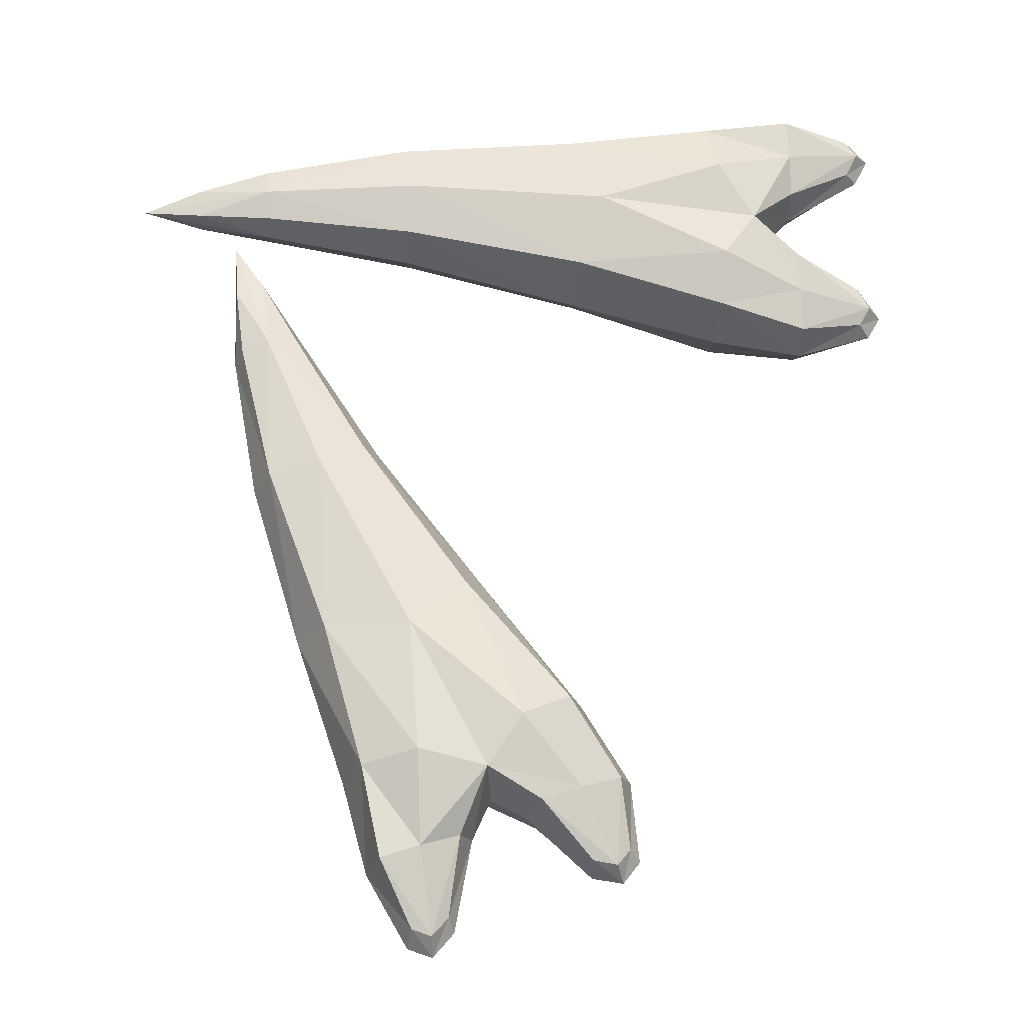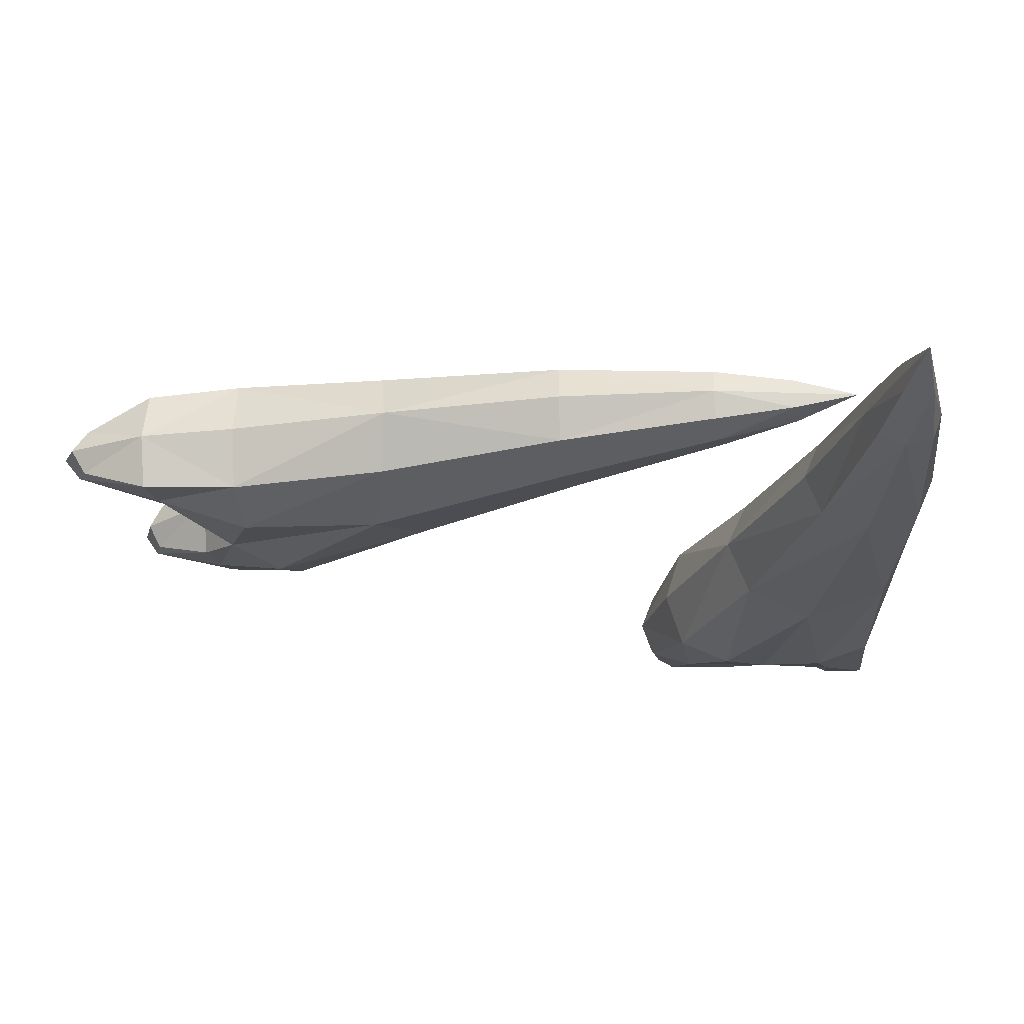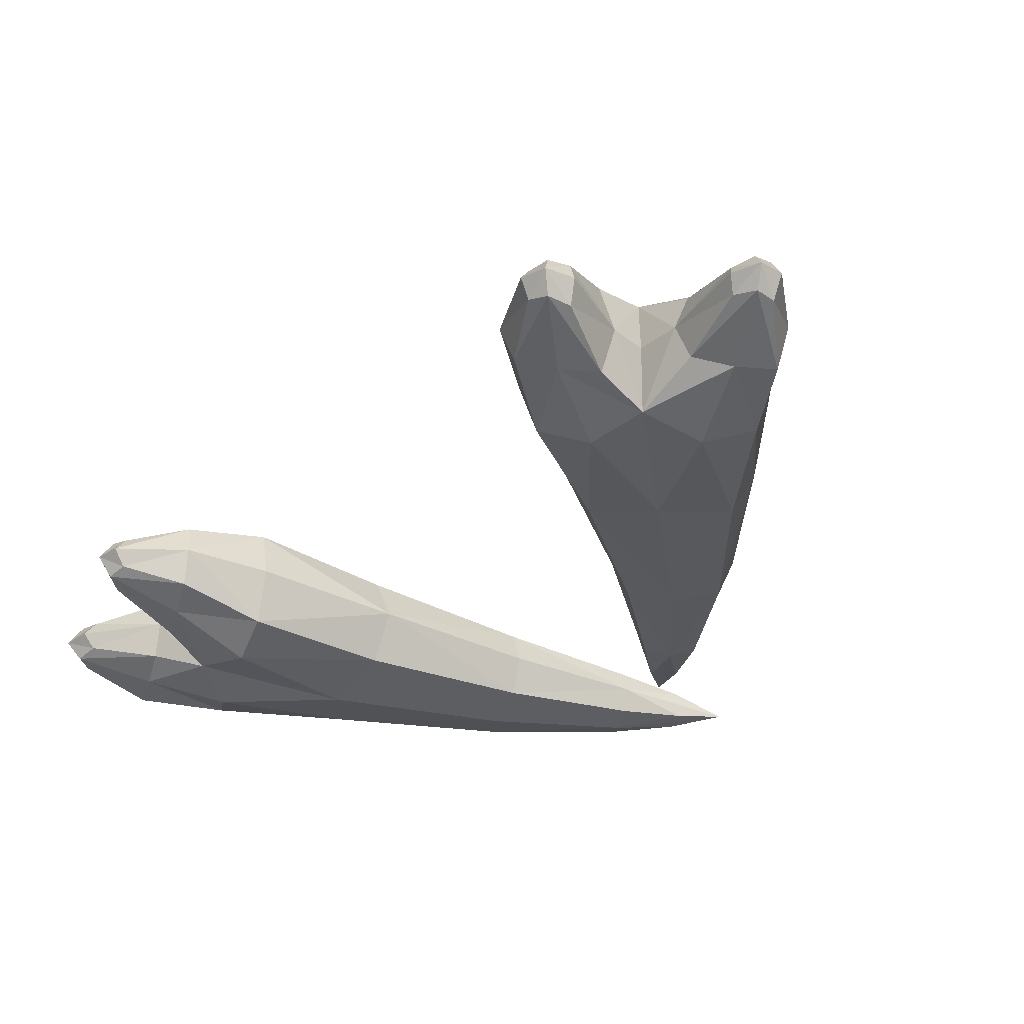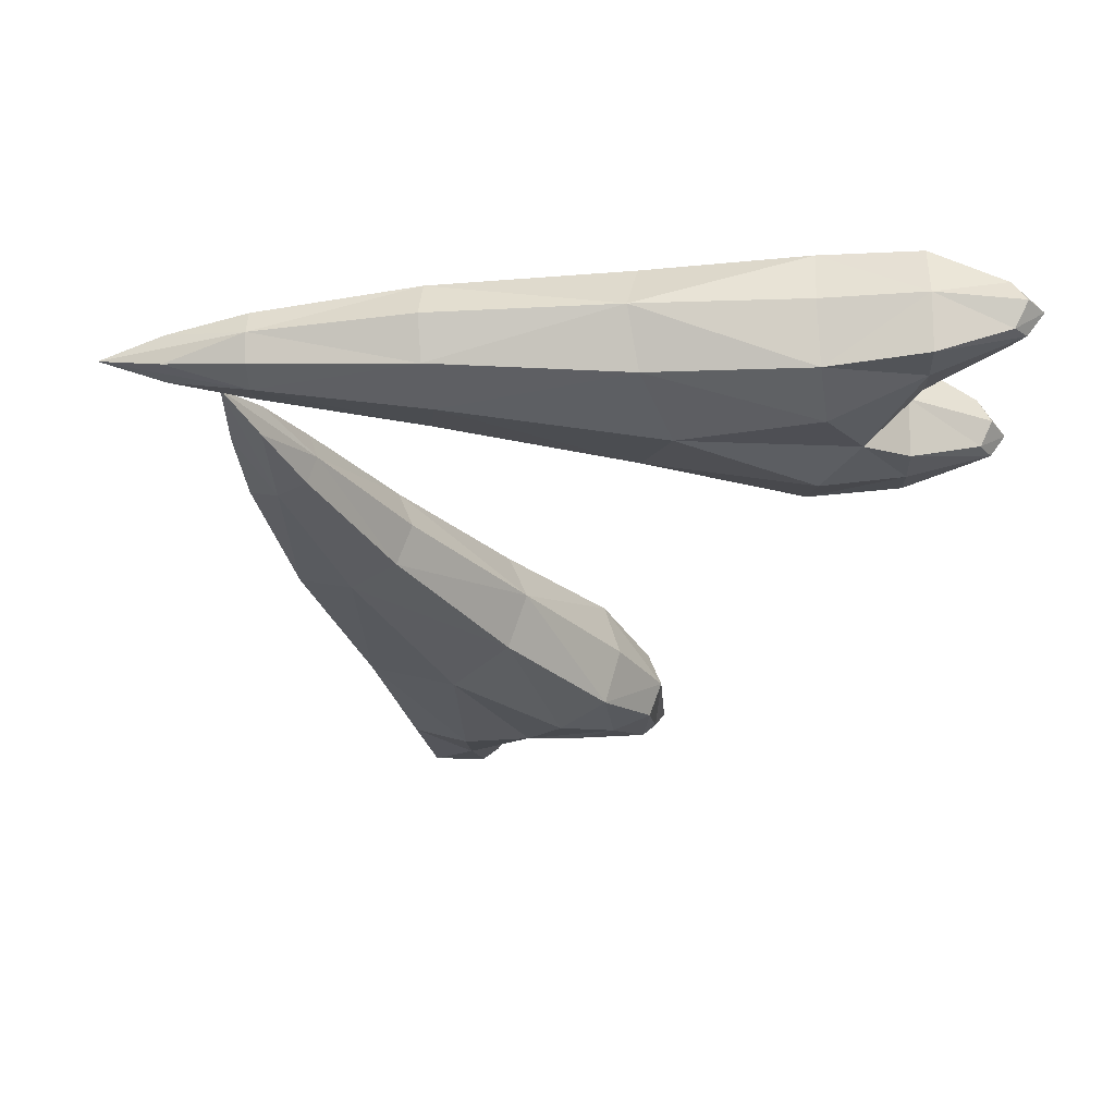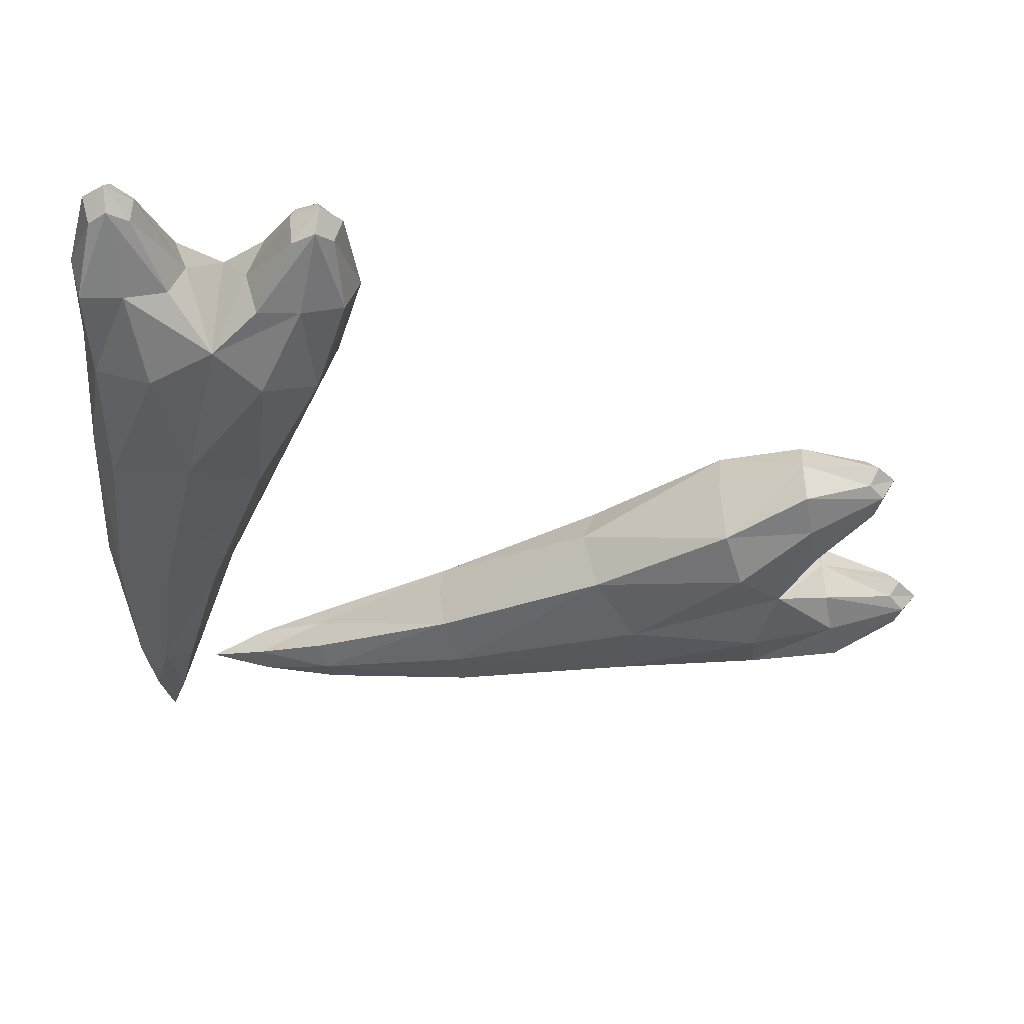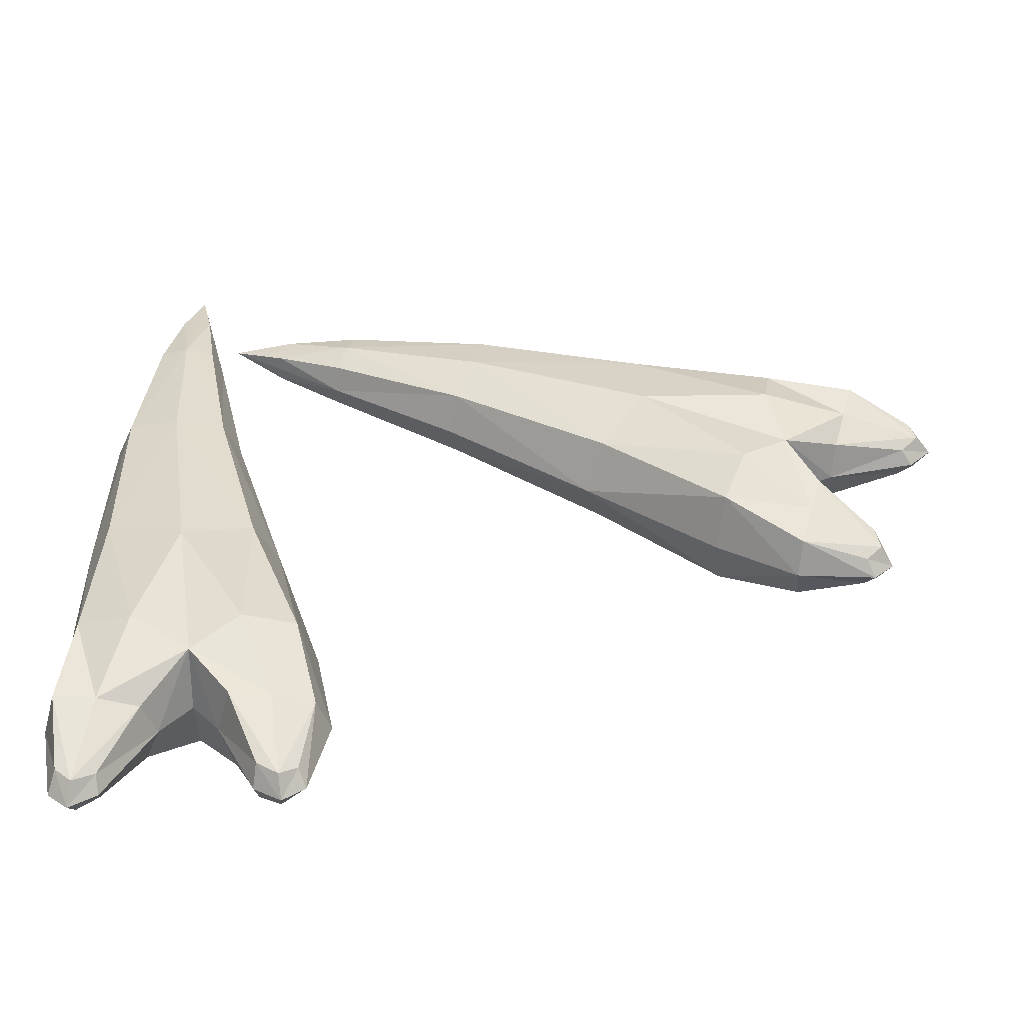
<metadata>
{"format":"obj","ext":"obj","renderer":"f3d","projection":"perspective","resolution":1024,"background":"white","views":[{"elev":-23.8,"azim":-3.1,"up":"+Z"},{"elev":-24.8,"azim":-96.1,"up":"+Y"},{"elev":-33.8,"azim":160.2,"up":"+Y"},{"elev":-28.1,"azim":-0.8,"up":"+Y"},{"elev":-41.3,"azim":81.8,"up":"+Y"},{"elev":40.7,"azim":86.8,"up":"+Y"}]}
</metadata>
<code>
o ITAT_TEETH
v 0.08246 0.00453 0.05134
v -0.08556 0.000473 0.07435
v 0.08517 -0.000102 0.09358
v 0.02172 0.00453 -0.08123
v -0.0641 0.000473 0.06504
v -0.01624 -0.000102 -0.09997
v 0.05522 0.01374 0.06972
v -0.005724 0.01374 -0.06315
v 0.05512 -0.01377 0.06972
v -0.02433 -0.008034 0.06638
v -0.005757 -0.01377 -0.06306
v -0.03321 -0.008034 0.01158
v -0.02546 -0.008034 0.08788
v -0.05349 -0.008034 0.004354
v -0.0254 0.008555 0.08789
v -0.05348 0.008555 0.0043
v -0.06287 0.000372 0.035
v -0.05735 0.000372 0.08476
v -0.05524 0.007601 0.03769
v -0.0569 0.007601 0.07669
v 0.02237 0.007623 -0.06333
v 0.0217 -0.004701 -0.0812
v 0.06618 0.007623 0.04385
v 0.08242 -0.004701 0.05134
v -0.05695 -0.006857 0.07668
v -0.05526 -0.006857 0.03773
v -0.02142 -0.000114 -0.09826
v 0.08161 -0.000114 0.09771
v 0.02235 -0.007677 -0.06328
v 0.06613 -0.007677 0.04385
v -0.04025 0.011 -0.03206
v -0.02746 0.01064 -0.08205
v 0.01325 0.011 0.08965
v 0.06432 0.01064 0.09705
v -0.04028 -0.01075 -0.03199
v 0.01317 -0.01075 0.08965
v -0.03319 0.008555 0.01152
v 0.02514 -2.7e-05 -0.06232
v -0.02427 0.008555 0.06638
v 0.06631 -2.7e-05 0.04091
v -0.0317 -0.01188 -0.06274
v -0.02748 -0.01075 -0.08198
v 0.04486 -0.01188 0.09355
v 0.06424 -0.01075 0.09705
v -0.02014 0.01597 -0.06032
v 0.04706 0.01597 0.08194
v -0.02018 -0.01595 -0.06021
v 0.04695 -0.01595 0.08194
v -0.00447 -3e-05 -0.06648
v 0.02324 -9.6e-05 -0.08398
v 0.05878 -3e-05 0.06984
v 0.08558 -9.6e-05 0.05099
v -0.01664 0.004296 -0.09658
v 0.08189 0.004296 0.09264
v -0.01665 -0.004477 -0.09655
v 0.08186 -0.004477 0.09264
v 0.08272 -8.5e-05 0.04601
v 0.02674 -8.5e-05 -0.07942
v -0.07299 0.003549 0.07854
v -0.06314 0.003549 0.05183
v -0.07301 -0.002693 0.07854
v -0.06314 -0.002693 0.05185
v 0.01313 0.000133 0.05291
v -0.00638 0.000133 -0.01784
v -0.01107 -0.007561 -0.07615
v 0.06517 -0.007561 0.07965
v 0.06522 0.007501 0.07965
v -0.01105 0.007501 -0.0762
v 0.04703 -0.01192 0.04765
v 0.01151 -0.01192 -0.04711
v 0.01154 0.01195 -0.04719
v 0.04712 0.01195 0.04765
v -0.01928 -0.01007 -0.07906
v 0.0647 -0.01007 0.08835
v 0.07908 -0.005029 0.09592
v 0.07911 0.004819 0.09592
v 0.06413 -5.4e-05 0.09995
v -0.02074 -0.005029 -0.09524
v -0.02073 0.004819 -0.09527
v -0.03021 -5.4e-05 -0.08299
v 0.04804 0.01602 0.05893
v 0.001484 0.01602 -0.05237
v 0.04793 -0.016 0.05892
v 0.001447 -0.016 -0.05227
v -0.03168 0.01191 -0.06282
v -0.01925 0.01001 -0.07913
v 0.04494 0.01191 0.09355
v 0.06477 0.01001 0.08835
v 0.01668 -0.000109 -0.083
v 0.08216 -0.000109 0.05667
v 0.005679 -0.01091 -0.06921
v 0.01656 -0.005248 -0.08045
v 0.06519 -0.01091 0.06152
v 0.07976 -0.005248 0.05579
v 0.06527 0.01081 0.06153
v 0.0798 0.005048 0.0558
v 0.005704 0.01081 -0.06928
v 0.01658 0.005048 -0.08049
v -0.0565 0.000372 0.06861
v -0.07266 0.003549 0.07224
v -0.04763 0.000372 0.04042
v -0.05719 0.003549 0.05394
v -0.0572 -0.002693 0.05396
v -0.07268 -0.002693 0.07223
v -0.02612 0.000262 0.09153
v -0.05712 0.000262 0.003564
v -0.01186 -9.1e-05 -0.09486
v 0.08214 -9.1e-05 0.08758
v 0.002913 -5.1e-05 -0.07023
v 0.06508 -5.1e-05 0.06447
v 0.08023 0.003549 0.04742
v 0.02447 -0.003702 -0.07764
v 0.02448 0.003549 -0.07767
v 0.0802 -0.003702 0.04742
v 0.06535 -3e-05 0.07675
v -0.008324 -3e-05 -0.0752
v 0.02014 0.01501 0.07306
v -0.02232 -0.0148 -0.03195
v 0.02004 -0.0148 0.07305
v -0.02228 0.01501 -0.03205
v 0.0795 -0.003549 0.08791
v -0.01318 -0.003549 -0.09255
v -0.01317 0.003386 -0.09258
v 0.07952 0.003386 0.08791
v 0.01491 0.011 0.05795
v -0.01035 0.011 -0.02141
v 0.01483 -0.01075 0.05795
v -0.01037 -0.01075 -0.02134
v 0.01404 0.01017 -0.06631
v 0.06573 0.01017 0.05269
v 0.06566 -0.01023 0.05269
v 0.01401 -0.01023 -0.06624
v 0.01092 0.000133 0.09518
v -0.04625 0.000133 -0.03203
v 0.04677 1.7e-05 0.04389
v 0.01487 1.7e-05 -0.04542
v -0.05726 -0.005049 0.08274
v -0.05722 0.005794 0.08274
v -0.06096 0.005794 0.03566
v -0.06097 -0.005049 0.03569
v -0.02462 0.000262 0.06286
v -0.03007 0.000262 0.0132
v -0.0426 -0.01091 0.006652
v -0.02331 0.01142 0.07695
v -0.02339 -0.01091 0.07694
v -0.04258 0.01142 0.006578
v 0.04419 1.6e-05 0.09742
v -0.03553 1.6e-05 -0.06362
v -0.04953 0.005794 0.03973
v -0.05663 -0.005049 0.07063
v -0.05659 0.005794 0.07063
v -0.04954 -0.005049 0.03976
f 66 56 74
f 46 33 87
f 65 73 55
f 45 85 31
f 81 125 117
f 127 83 119
f 82 120 126
f 128 118 84
f 110 93 94
f 121 66 115
f 10 141 63
f 145 127 119
f 109 92 91
f 122 116 65
f 12 64 142
f 143 118 128
f 43 147 133
f 36 145 119
f 41 134 148
f 35 118 143
f 87 33 133
f 144 33 117
f 85 134 31
f 146 120 31
f 17 14 140
f 16 17 139
f 18 137 13
f 15 138 18
f 19 16 139
f 64 37 142
f 20 138 15
f 63 141 39
f 129 8 82
f 70 64 128
f 92 109 89
f 112 38 29
f 130 81 7
f 69 127 63
f 1 111 23
f 110 90 96
f 25 150 10
f 13 137 25
f 26 12 152
f 14 26 140
f 80 78 42
f 68 53 86
f 77 44 75
f 67 88 54
f 22 112 29
f 11 132 84
f 114 30 40
f 9 83 131
f 31 16 146
f 134 16 31
f 79 80 32
f 134 85 148
f 33 144 15
f 133 33 15
f 76 34 77
f 133 147 87
f 143 14 35
f 14 134 35
f 145 36 13
f 13 36 133
f 37 19 149
f 126 120 146
f 21 38 58
f 64 71 126
f 39 151 20
f 125 144 117
f 23 57 40
f 63 125 72
f 35 41 47
f 134 41 35
f 41 80 42
f 41 73 47
f 36 48 43
f 133 36 43
f 43 44 77
f 43 48 74
f 8 86 45
f 8 120 82
f 7 46 88
f 7 81 117
f 73 11 47
f 118 11 84
f 74 48 9
f 119 83 9
f 116 123 68
f 98 109 97
f 109 98 89
f 4 21 113
f 115 67 124
f 96 95 110
f 94 90 110
f 24 30 114
f 53 68 123
f 79 6 27
f 54 124 67
f 76 28 3
f 55 122 65
f 6 78 27
f 56 66 121
f 3 28 75
f 52 24 114
f 111 1 52
f 113 50 4
f 50 112 22
f 20 2 59
f 59 2 18
f 19 60 5
f 60 17 5
f 61 2 25
f 18 2 61
f 62 26 5
f 17 62 5
f 72 135 63
f 63 135 69
f 71 64 136
f 64 70 136
f 11 73 65
f 116 11 65
f 9 66 74
f 115 66 9
f 7 67 115
f 88 67 7
f 8 116 68
f 86 8 68
f 40 30 69
f 69 30 131
f 38 70 29
f 70 132 29
f 71 38 21
f 129 71 21
f 72 23 40
f 130 23 72
f 73 41 42
f 55 73 42
f 74 44 43
f 56 44 74
f 75 56 3
f 44 56 75
f 3 54 76
f 54 34 76
f 75 28 77
f 77 28 76
f 78 6 55
f 42 78 55
f 6 79 53
f 53 79 32
f 78 80 27
f 80 79 27
f 125 81 72
f 72 81 130
f 126 71 82
f 71 129 82
f 83 127 69
f 131 83 69
f 84 70 128
f 132 70 84
f 80 85 32
f 86 85 45
f 85 86 32
f 32 86 53
f 77 34 87
f 88 46 87
f 87 34 88
f 34 54 88
f 50 92 89
f 98 50 89
f 52 90 94
f 96 90 52
f 11 109 91
f 132 11 91
f 92 50 22
f 91 92 22
f 9 93 110
f 131 93 9
f 94 24 52
f 93 24 94
f 7 95 130
f 110 95 7
f 52 1 96
f 1 95 96
f 8 129 97
f 109 8 97
f 50 98 4
f 4 98 97
f 99 151 39
f 10 150 99
f 100 2 20
f 99 2 100
f 101 37 149
f 12 101 152
f 102 19 5
f 101 102 5
f 103 101 5
f 26 103 5
f 104 2 99
f 25 2 104
f 13 105 18
f 18 105 15
f 14 17 106
f 17 16 106
f 123 6 53
f 6 122 55
f 124 54 3
f 3 56 121
f 8 109 49
f 109 11 49
f 7 51 110
f 110 51 9
f 52 57 111
f 57 23 111
f 112 50 58
f 38 112 58
f 50 113 58
f 58 113 21
f 114 57 52
f 40 57 114
f 9 51 115
f 115 51 7
f 11 116 49
f 116 8 49
f 33 46 117
f 117 46 7
f 11 118 47
f 47 118 35
f 9 48 119
f 48 36 119
f 31 120 45
f 120 8 45
f 121 108 3
f 115 108 121
f 122 6 107
f 116 122 107
f 6 123 107
f 123 116 107
f 3 108 124
f 124 108 115
f 144 125 39
f 39 125 63
f 146 37 126
f 37 64 126
f 63 127 10
f 127 145 10
f 64 12 128
f 128 12 143
f 97 129 4
f 21 4 129
f 95 1 130
f 23 130 1
f 30 24 131
f 24 93 131
f 29 132 22
f 22 132 91
f 133 105 13
f 15 105 133
f 134 14 106
f 16 134 106
f 69 135 40
f 40 135 72
f 70 38 136
f 38 71 136
f 25 137 61
f 61 137 18
f 59 138 20
f 18 138 59
f 60 19 139
f 17 60 139
f 26 62 140
f 62 17 140
f 39 141 99
f 99 141 10
f 37 101 142
f 101 12 142
f 12 26 143
f 26 14 143
f 15 144 20
f 20 144 39
f 10 145 25
f 25 145 13
f 16 19 146
f 19 37 146
f 87 147 77
f 77 147 43
f 85 80 148
f 80 41 148
f 19 102 149
f 102 101 149
f 99 150 104
f 104 150 25
f 20 151 100
f 100 151 99
f 101 103 152
f 103 26 152

</code>
